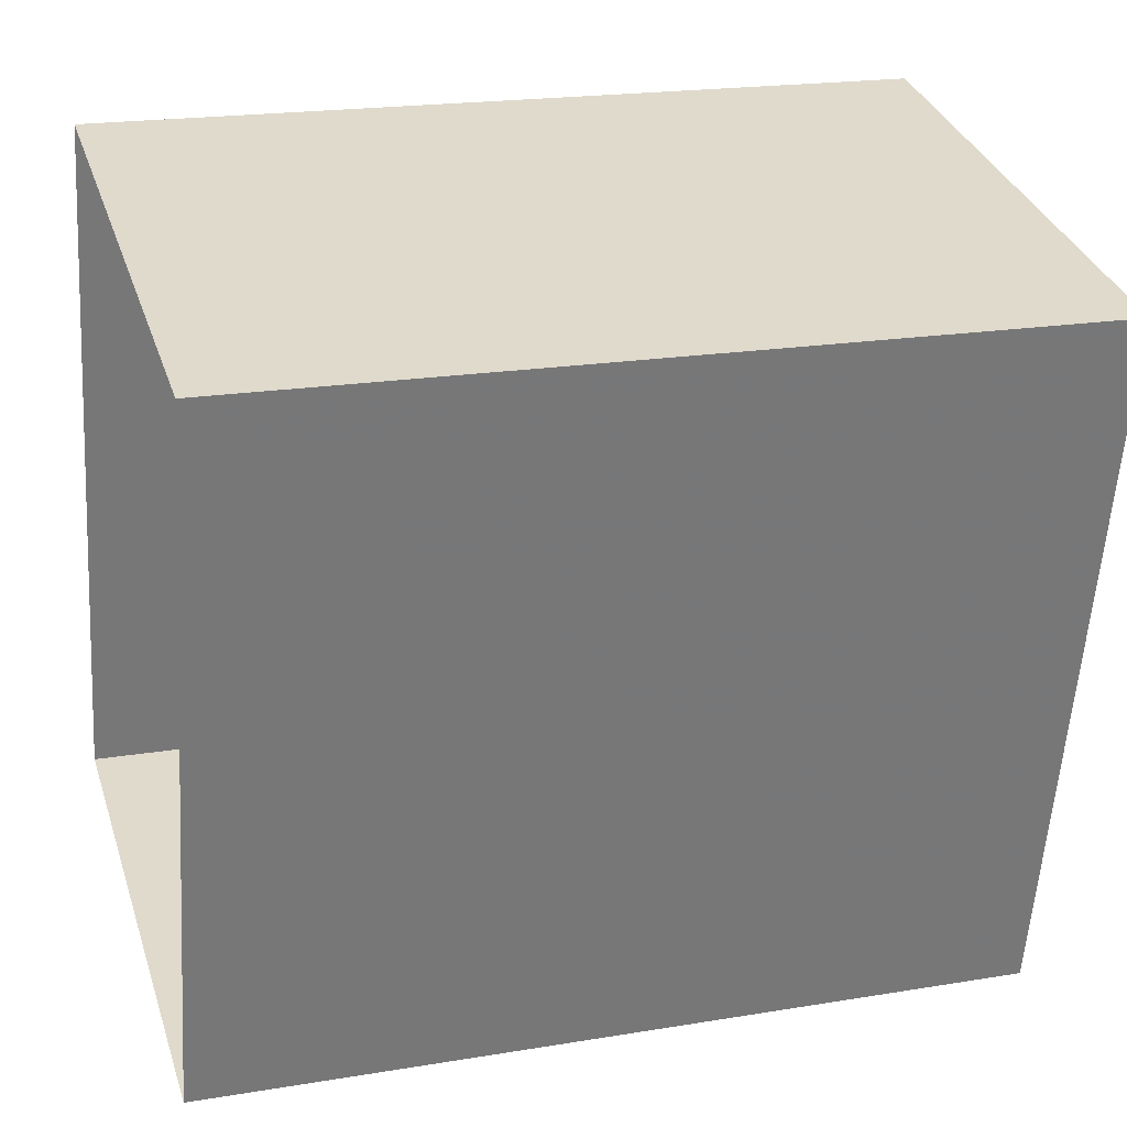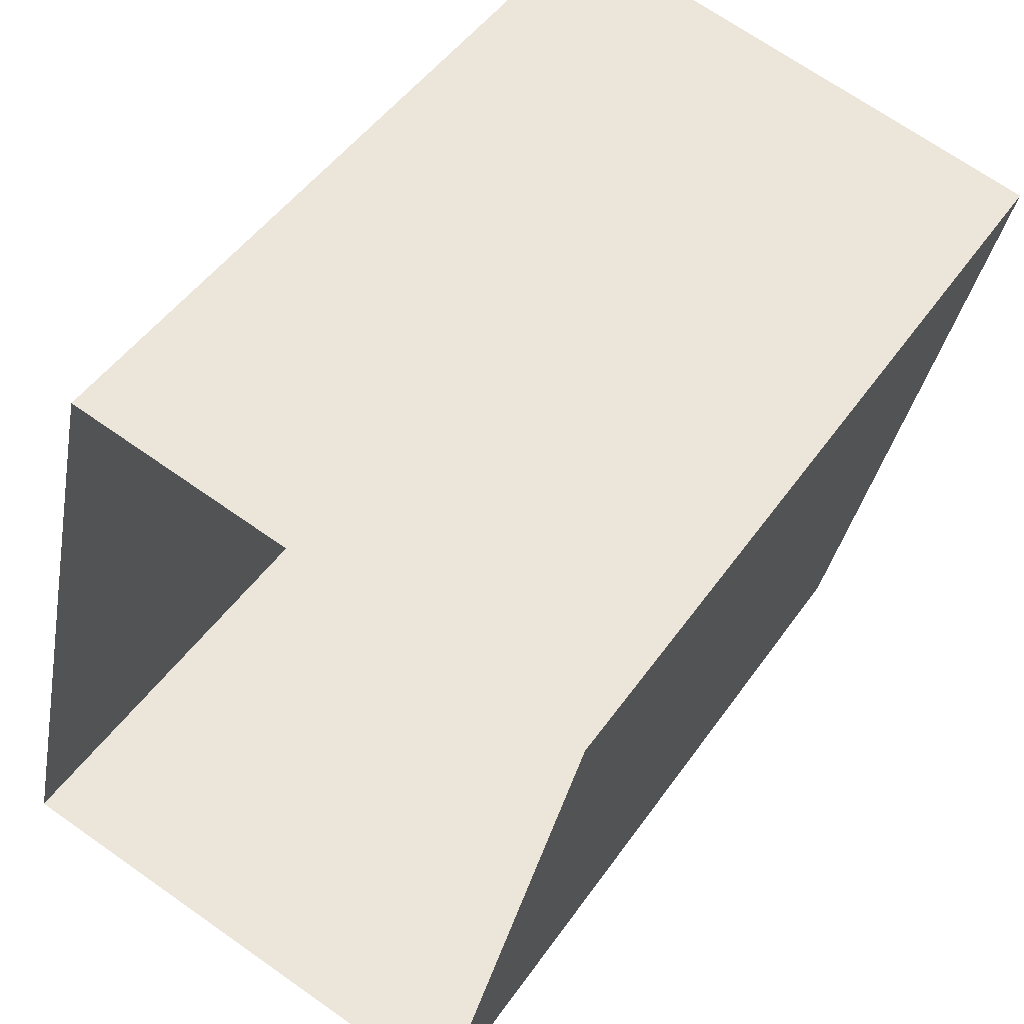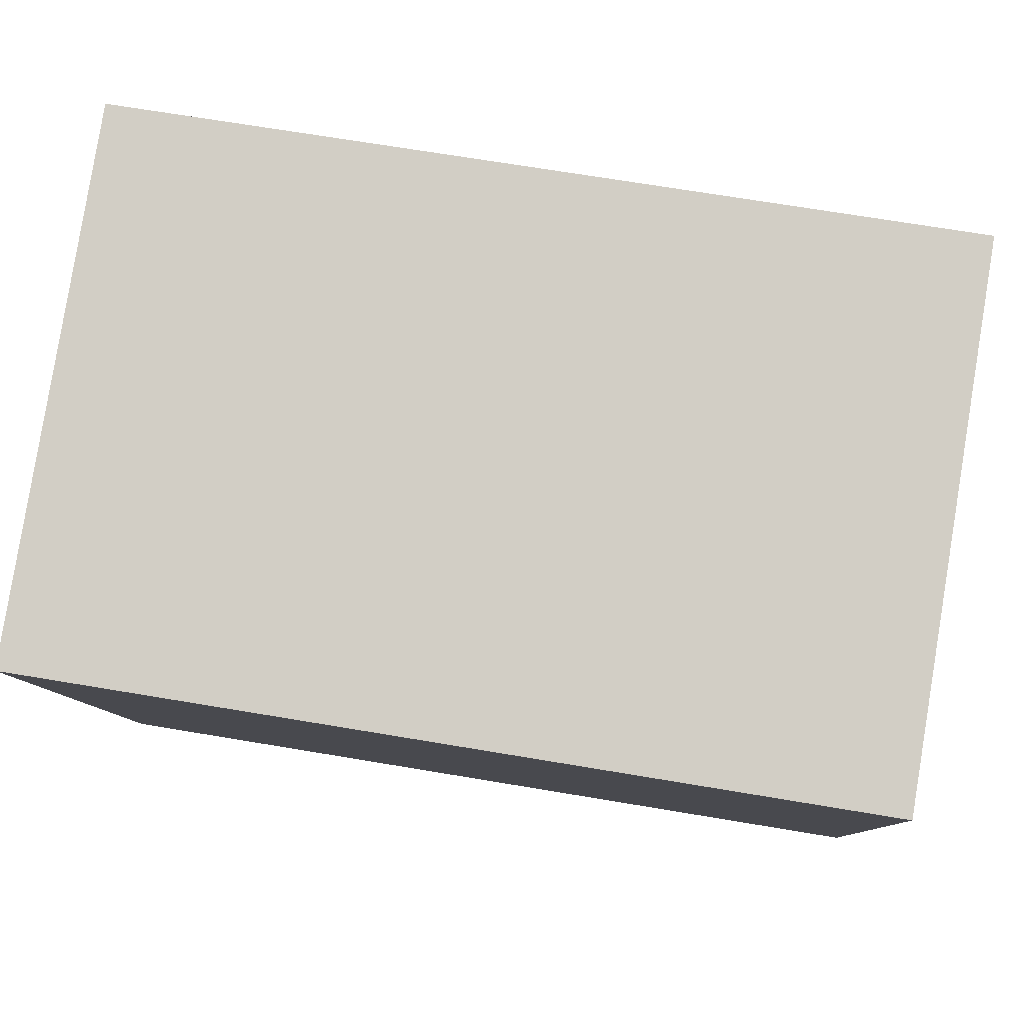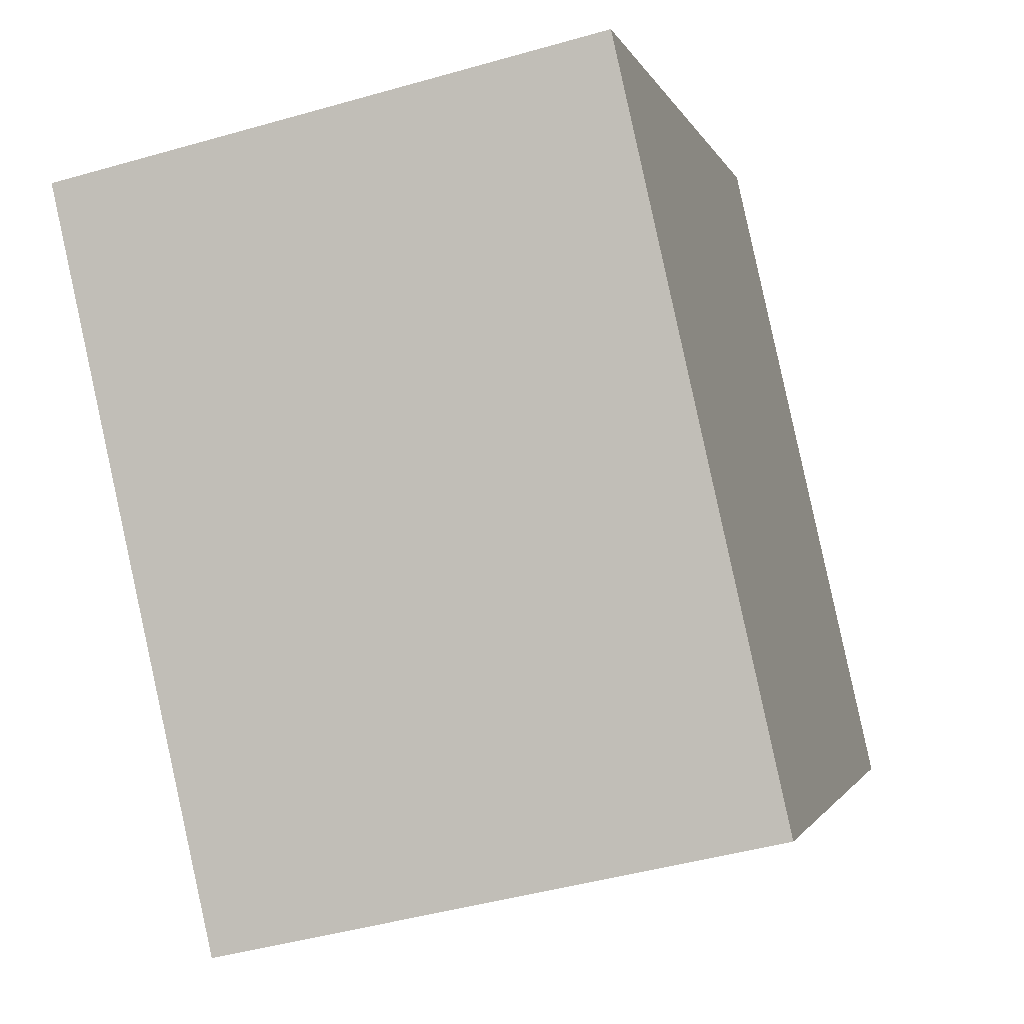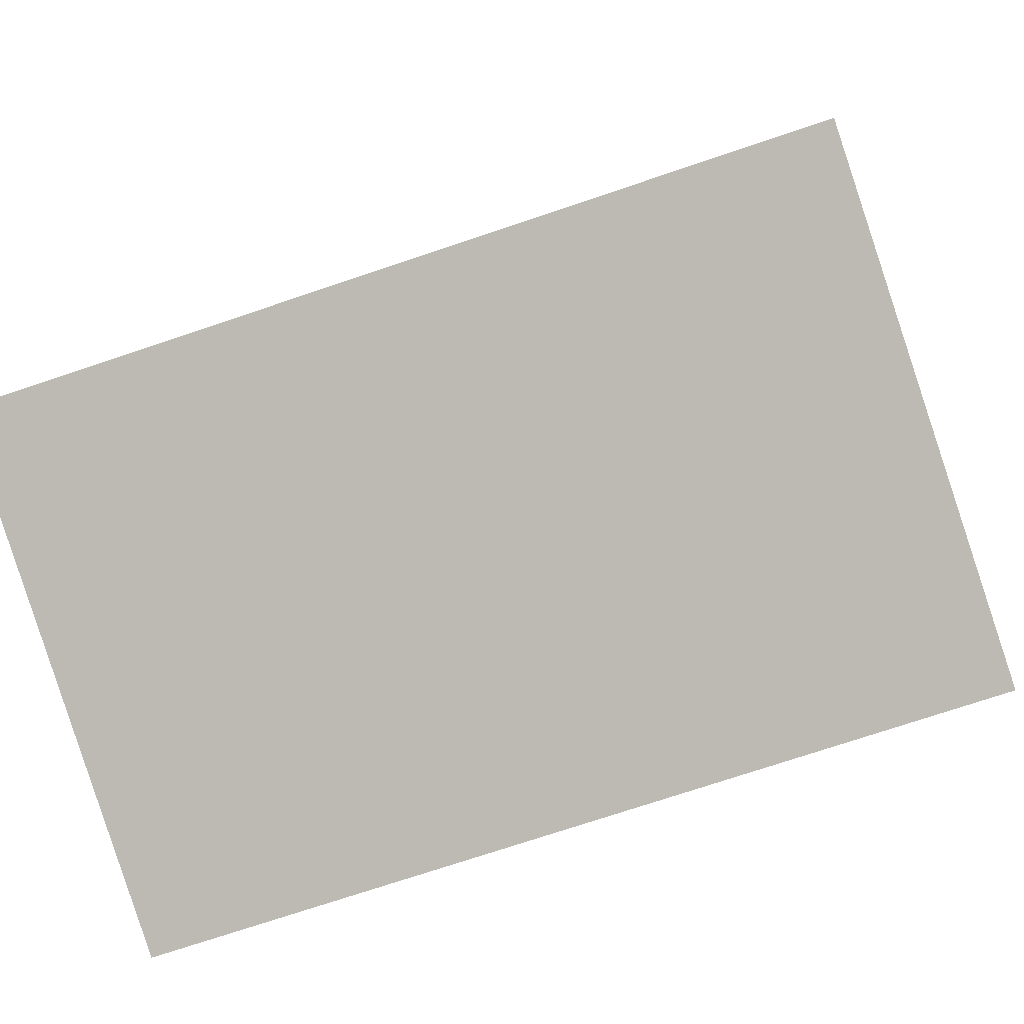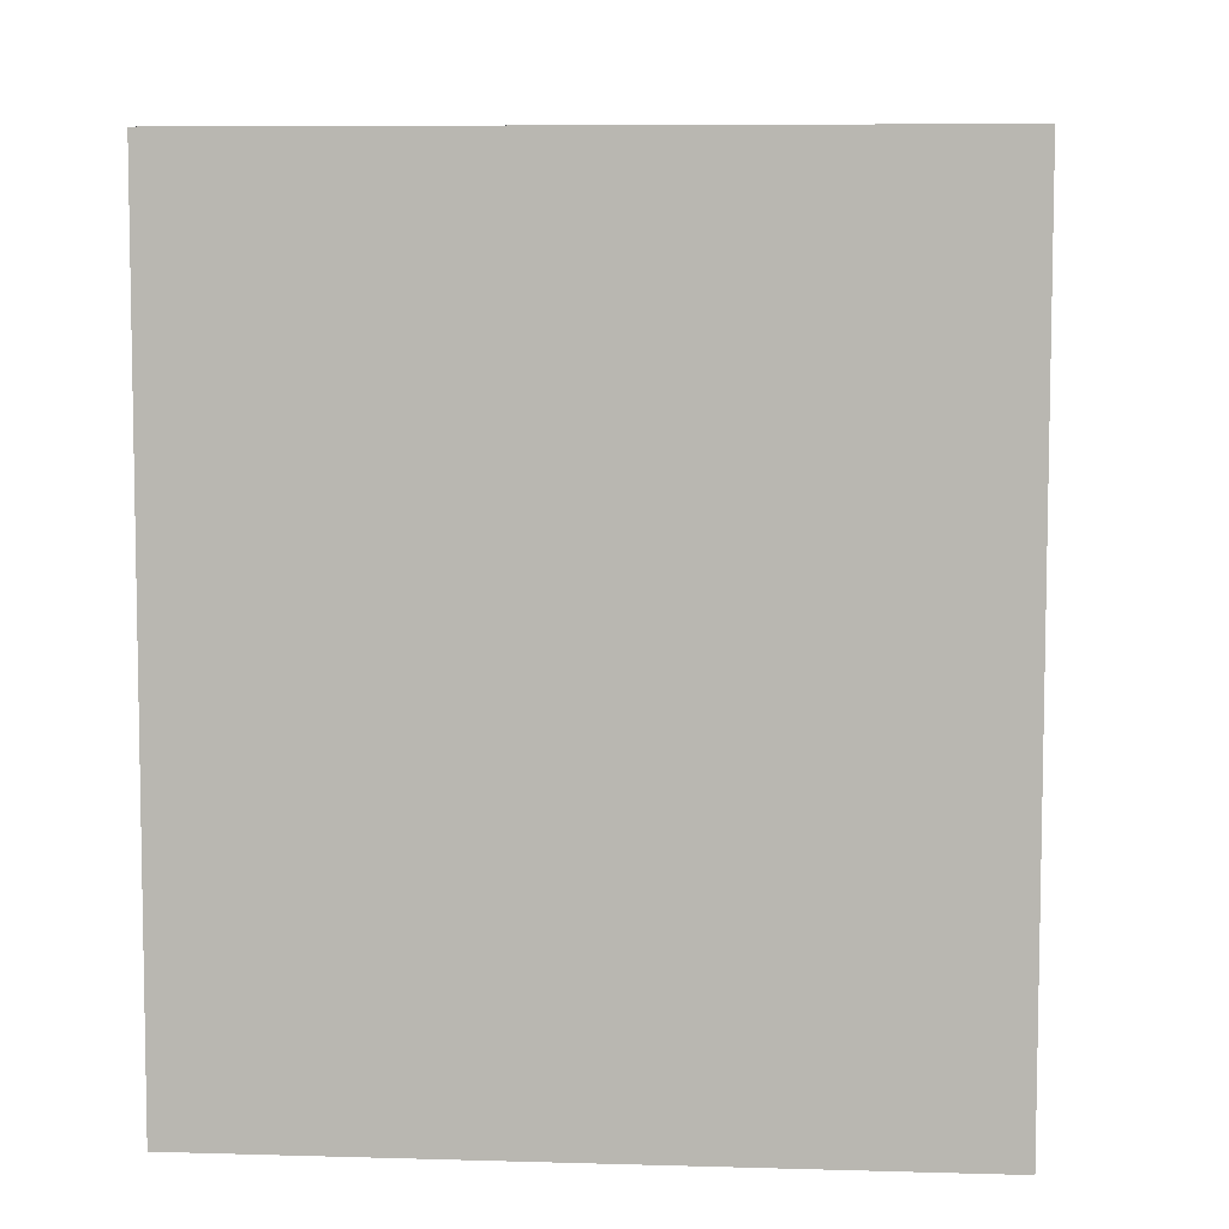
<metadata>
{"format":"obj","ext":"obj","renderer":"f3d","projection":"perspective","resolution":1024,"background":"white","views":[{"elev":19.8,"azim":-107.1,"up":"+Y"},{"elev":47.6,"azim":-147.0,"up":"+Y"},{"elev":68.9,"azim":-80.4,"up":"+Y"},{"elev":-1.5,"azim":12.8,"up":"+Y"},{"elev":-72.8,"azim":108.7,"up":"+Y"},{"elev":7.0,"azim":-72.5,"up":"+Z"}]}
</metadata>
<code>
v -8725 -3.724e+04 20.1
v -8729 -3.724e+04 20.1
v -8731 -3.723e+04 20.1
v -8726 -3.723e+04 20.1
v -8725 -3.724e+04 27.39
v -8726 -3.723e+04 27.39
v -8731 -3.723e+04 27.39
v -8729 -3.724e+04 27.39
f 1 2 3
f 4 1 3
f 5 6 7
f 8 5 7
f 6 4 3
f 7 6 3
f 5 1 4
f 6 5 4
f 5 2 1
f 5 8 2
f 8 3 2
f 8 7 3

</code>
